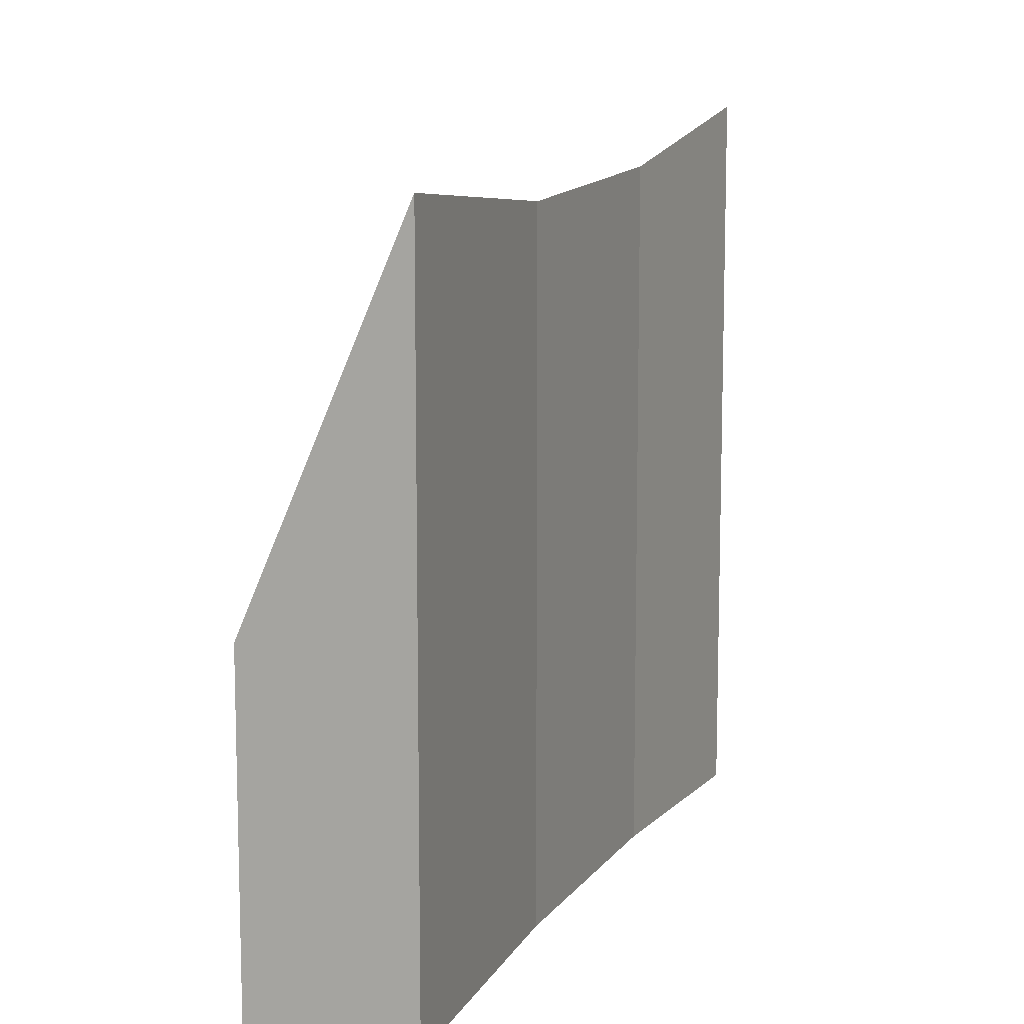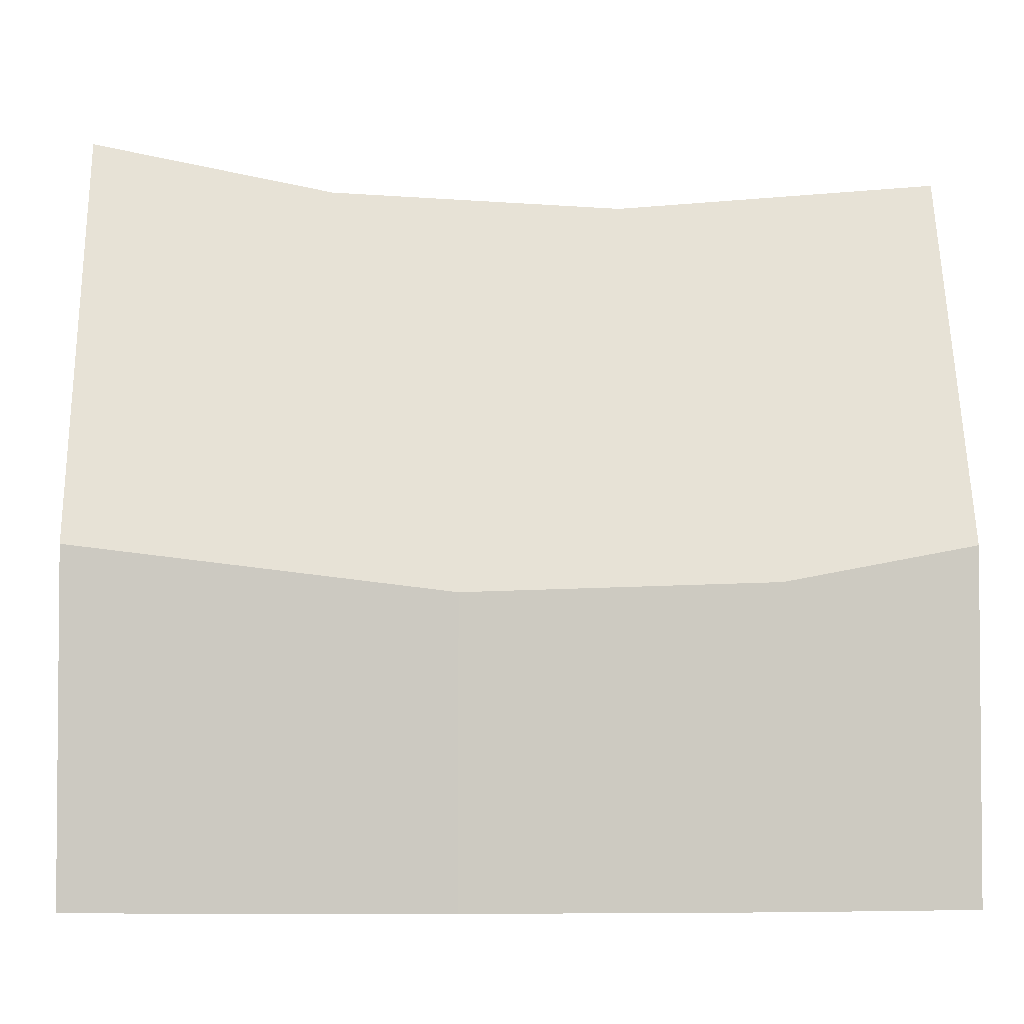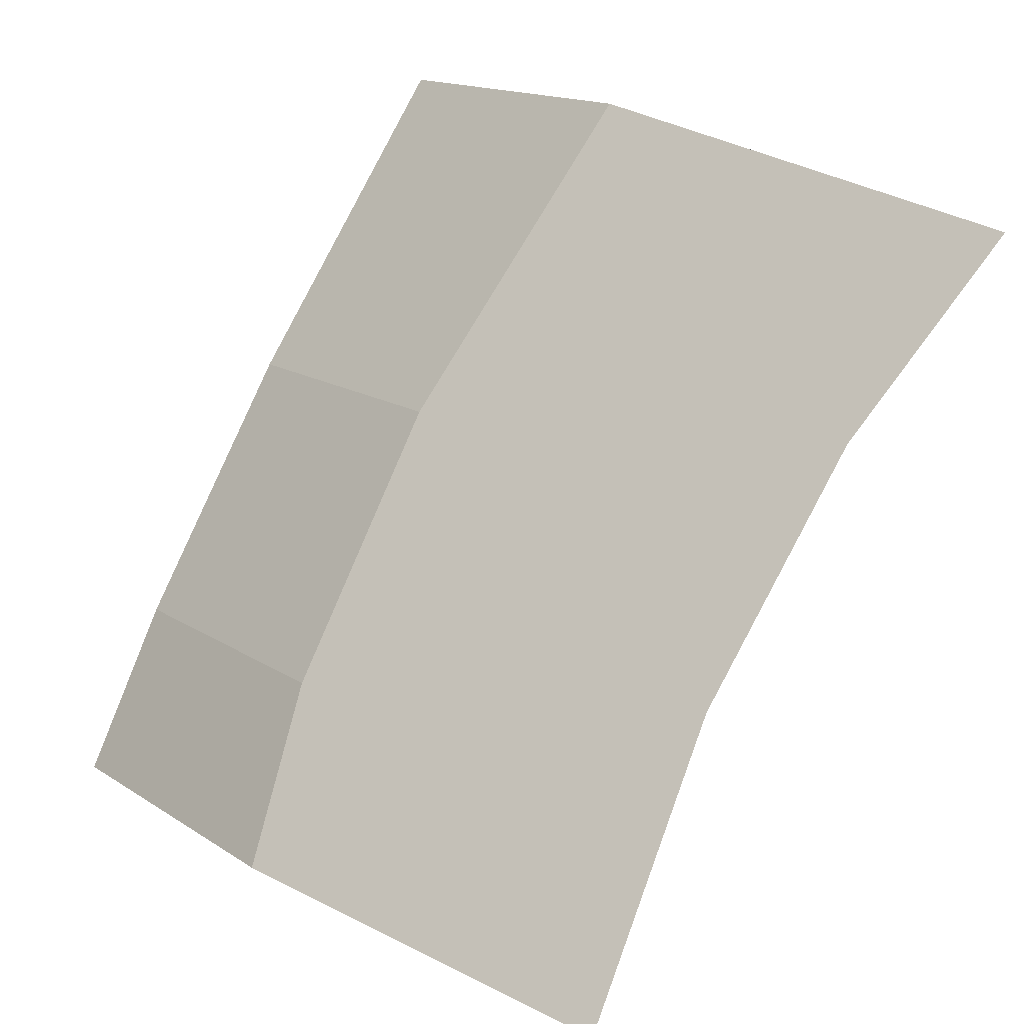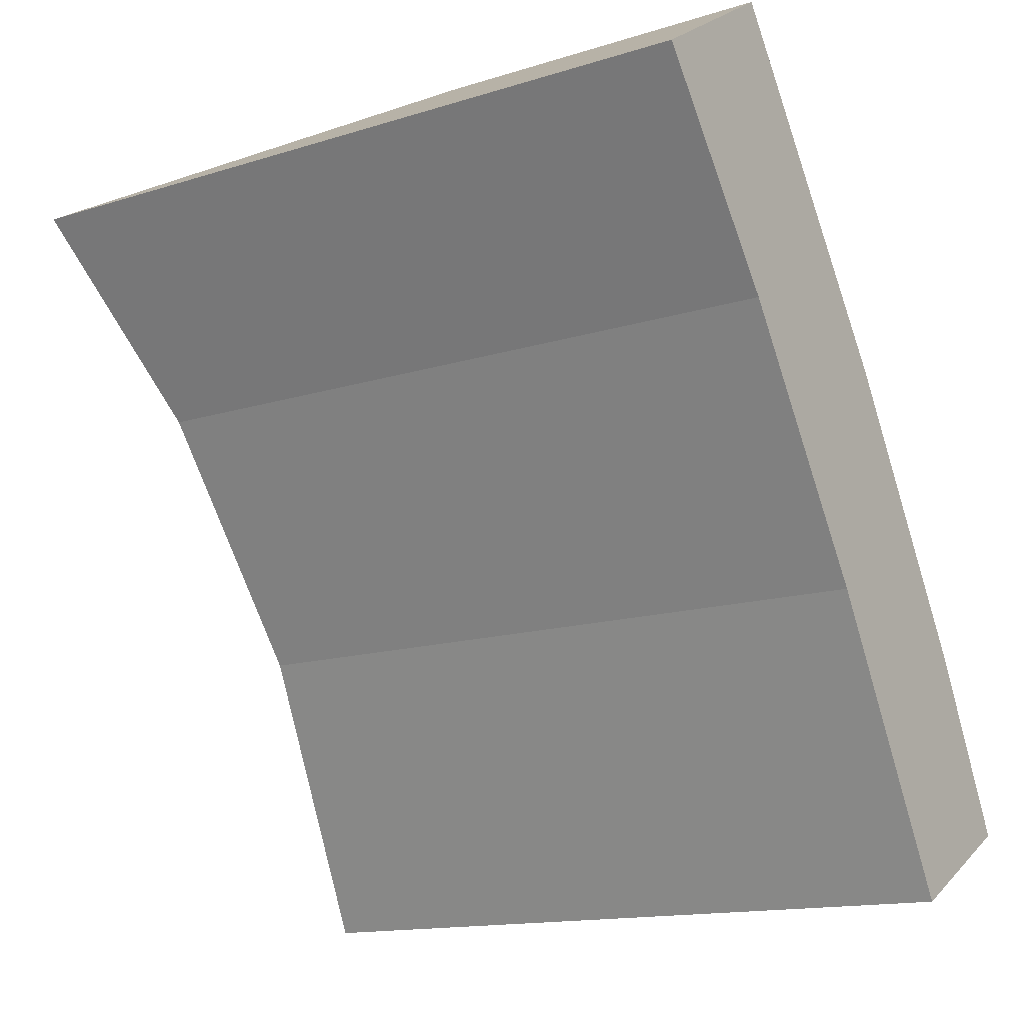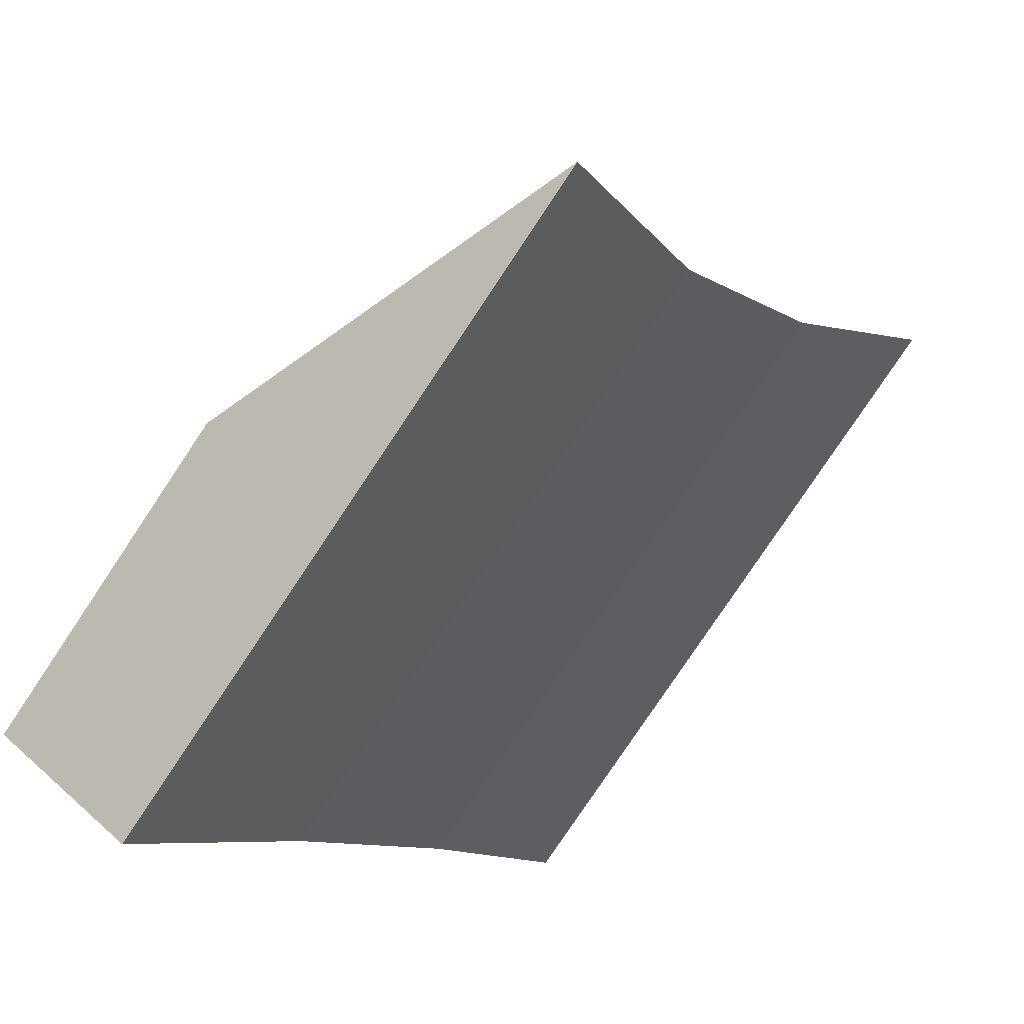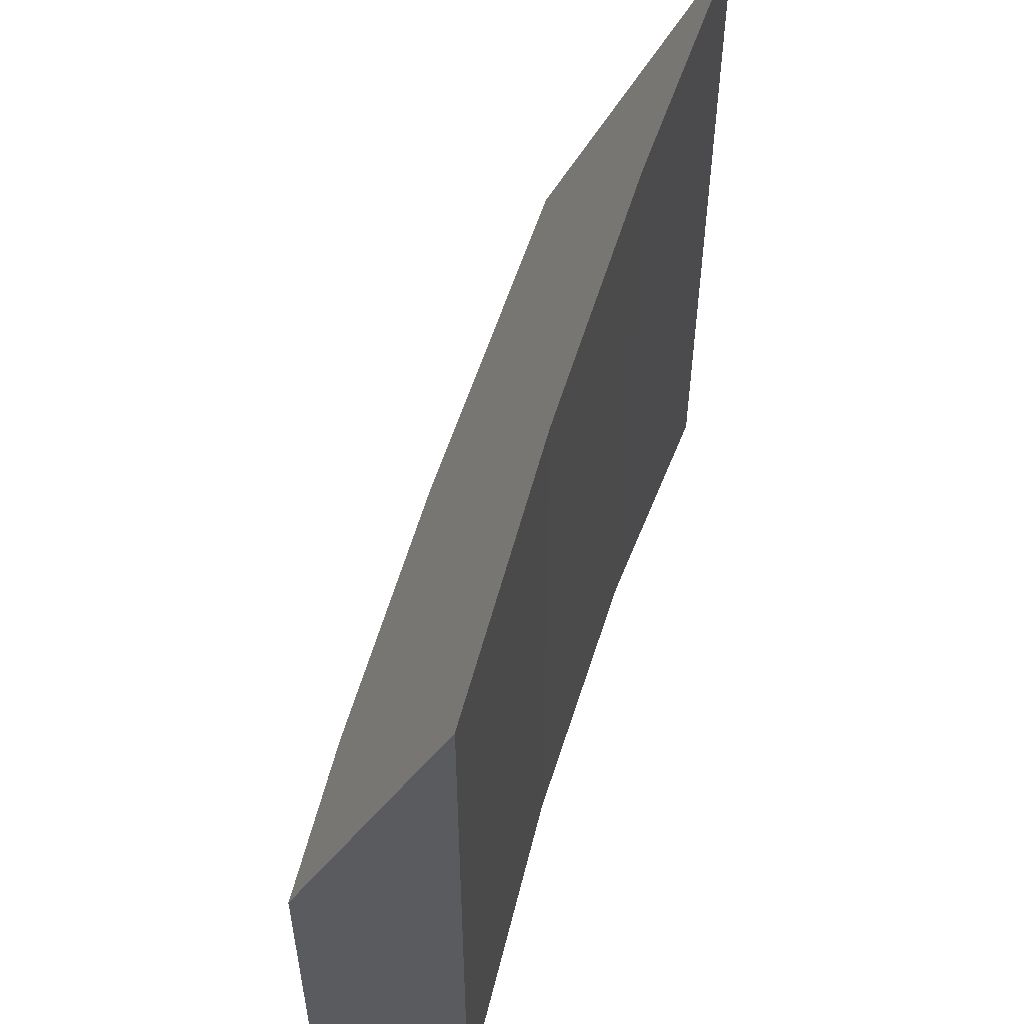
<metadata>
{"format":"obj","ext":"obj","renderer":"f3d","projection":"perspective","resolution":1024,"background":"white","views":[{"elev":11.1,"azim":168.5,"up":"+Y"},{"elev":-3.2,"azim":56.2,"up":"+Y"},{"elev":15.5,"azim":143.1,"up":"+Z"},{"elev":-14.3,"azim":-55.4,"up":"+Z"},{"elev":-79.9,"azim":146.2,"up":"+Z"},{"elev":55.8,"azim":164.2,"up":"+Y"}]}
</metadata>
<code>
v  1.605 3.704 1.048
v  1.588 7.607 -2.111
v  0 8.169 5.002e-16
v  3.288 7.435 -4.722
v  3.899 3.213 -2.264
v  4.992 7.737 -7.726
v  5.587 3.32 -5.083
v  6.519 3.704 -6.904
v  4.992 4.731e-16 -7.726
v  6.519 4.227e-16 -6.904
v  3.288 2.891e-16 -4.722
v  1.588 1.293e-16 -2.111
v  0 0 0
v  1.605 -6.417e-17 1.048
v  5.587 3.112e-16 -5.083
v  3.899 1.386e-16 -2.264
g defaultobject
f 1 2 3
f 2 1 4
f 4 1 5
f 4 5 6
f 6 5 7
f 6 7 8
f 8 9 6
f 9 8 10
f 9 4 6
f 4 9 11
f 4 12 2
f 12 4 11
f 2 13 3
f 13 2 12
f 13 1 3
f 1 13 14
f 7 10 8
f 10 7 15
f 14 5 1
f 5 14 16
f 5 15 7
f 15 5 16
f 12 14 13
f 14 12 16
f 16 12 11
f 16 11 15
f 15 11 9
f 15 9 10

</code>
